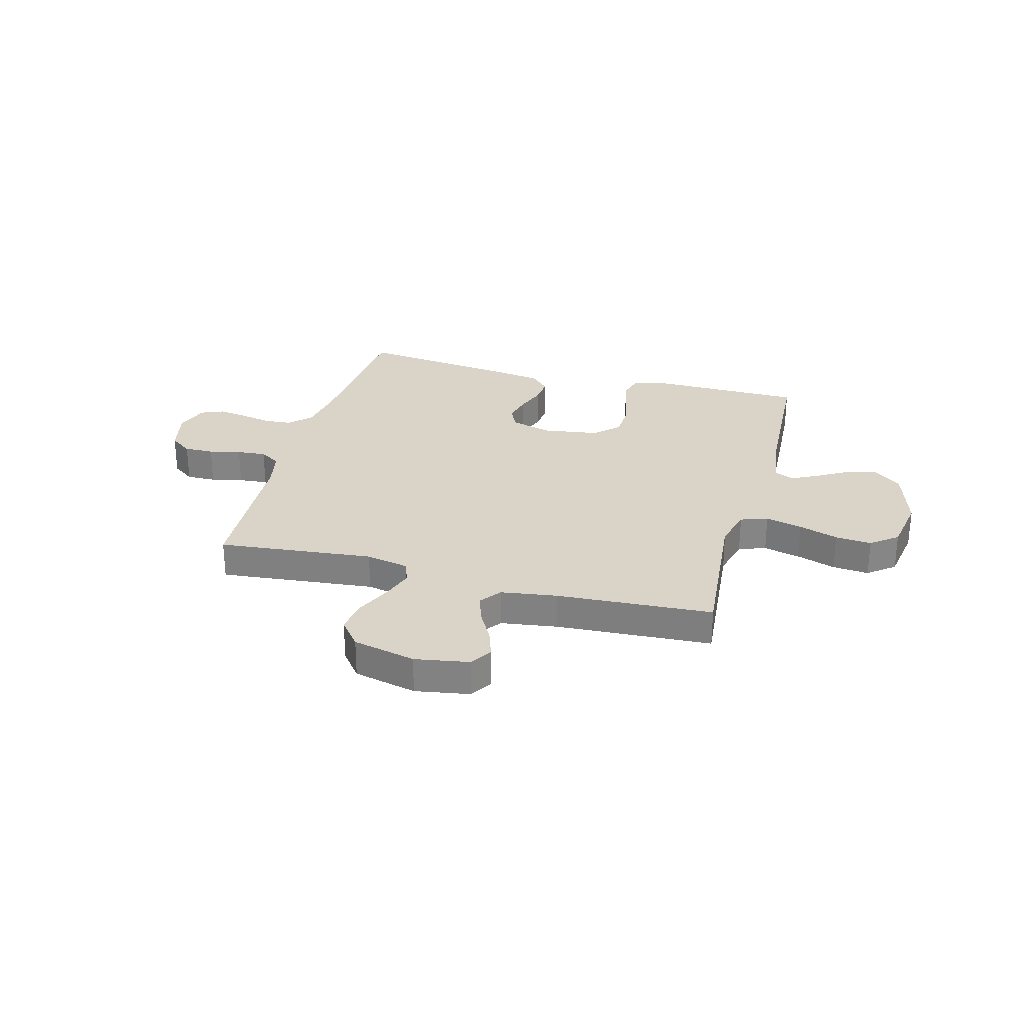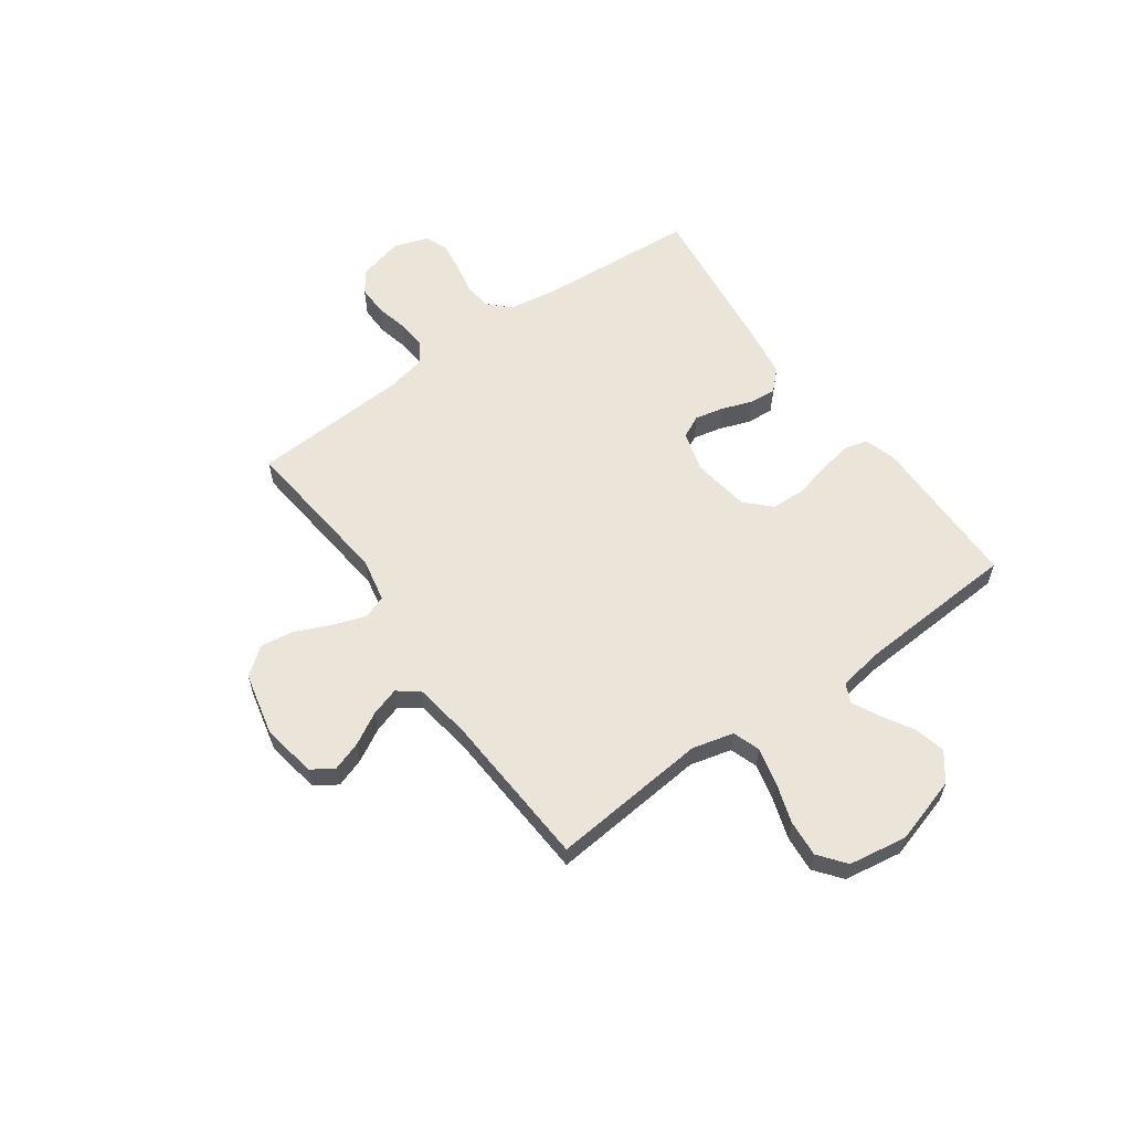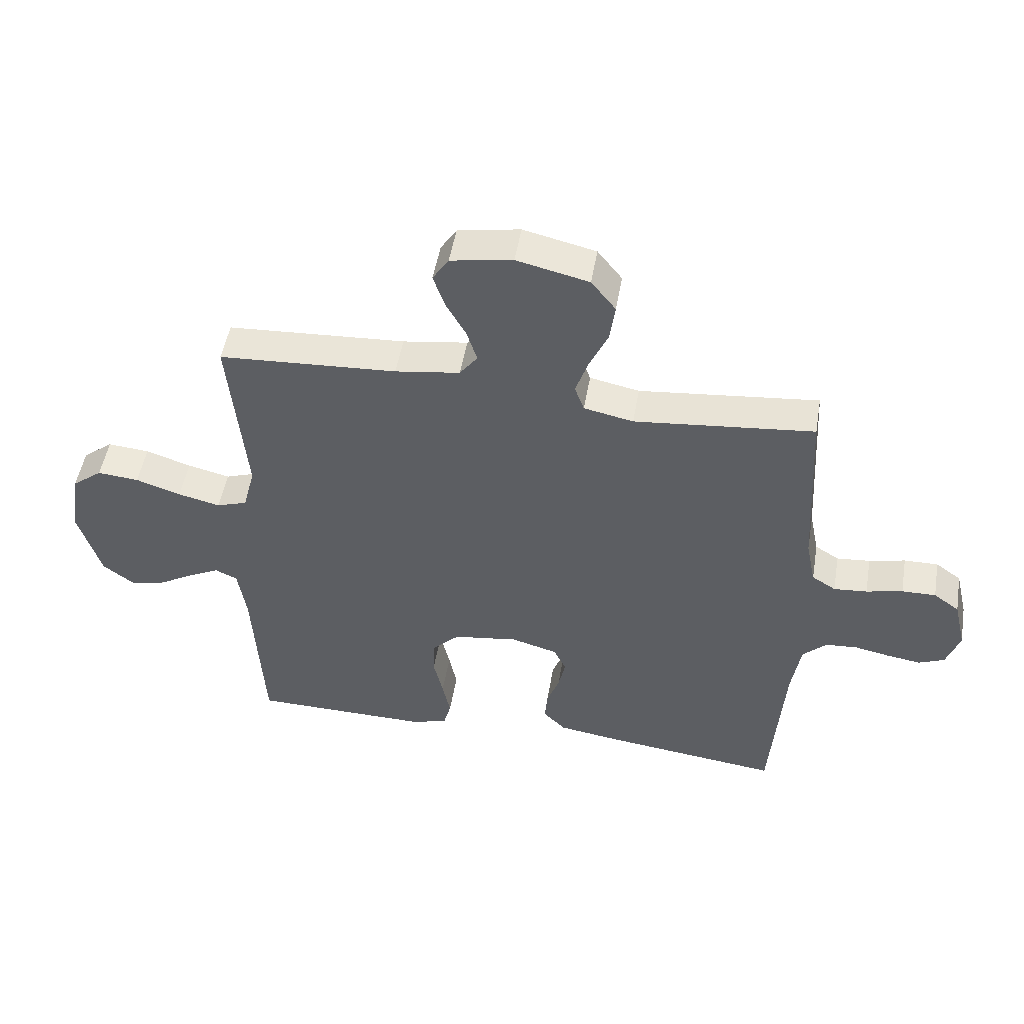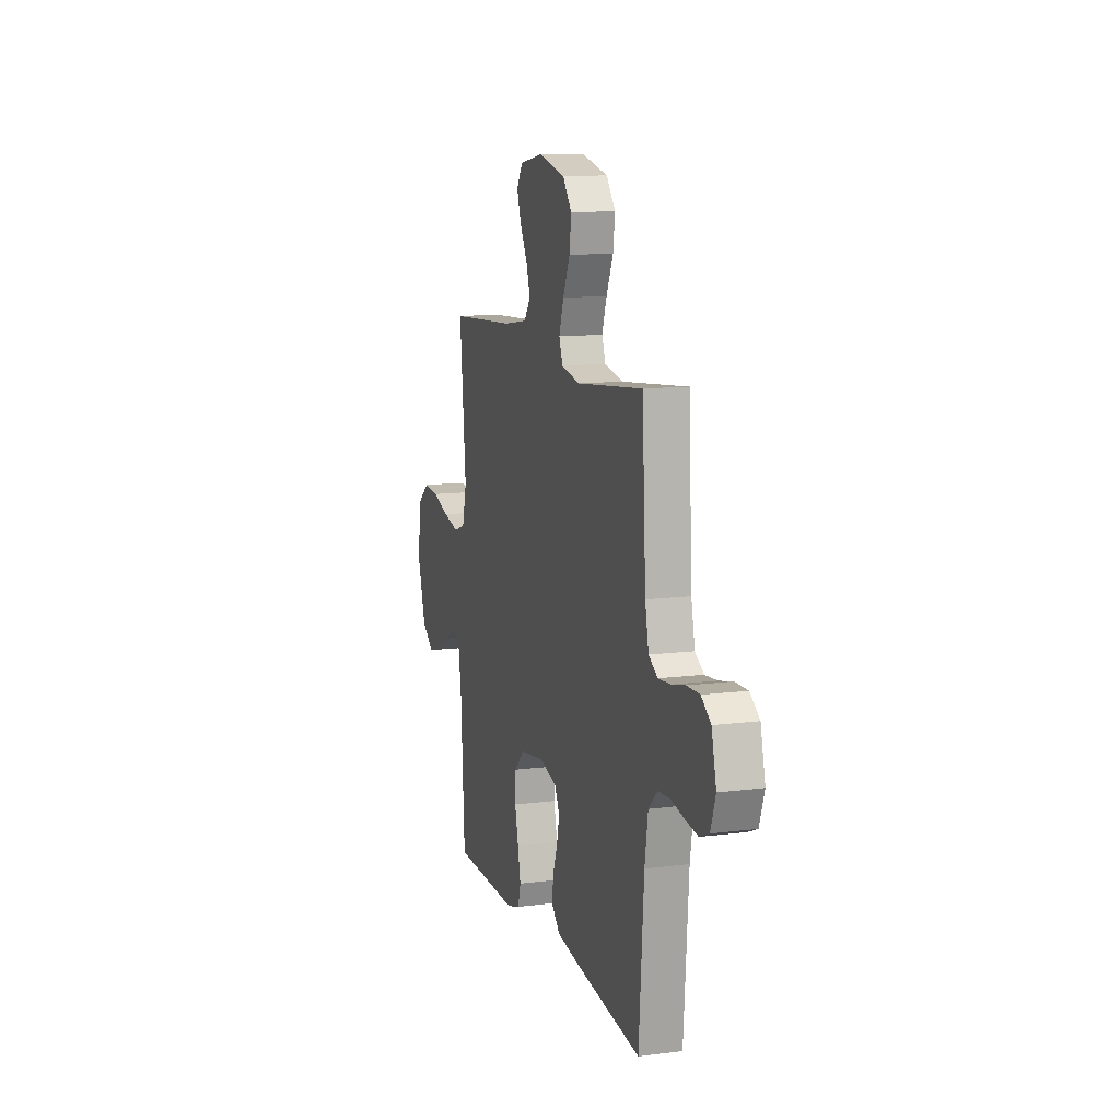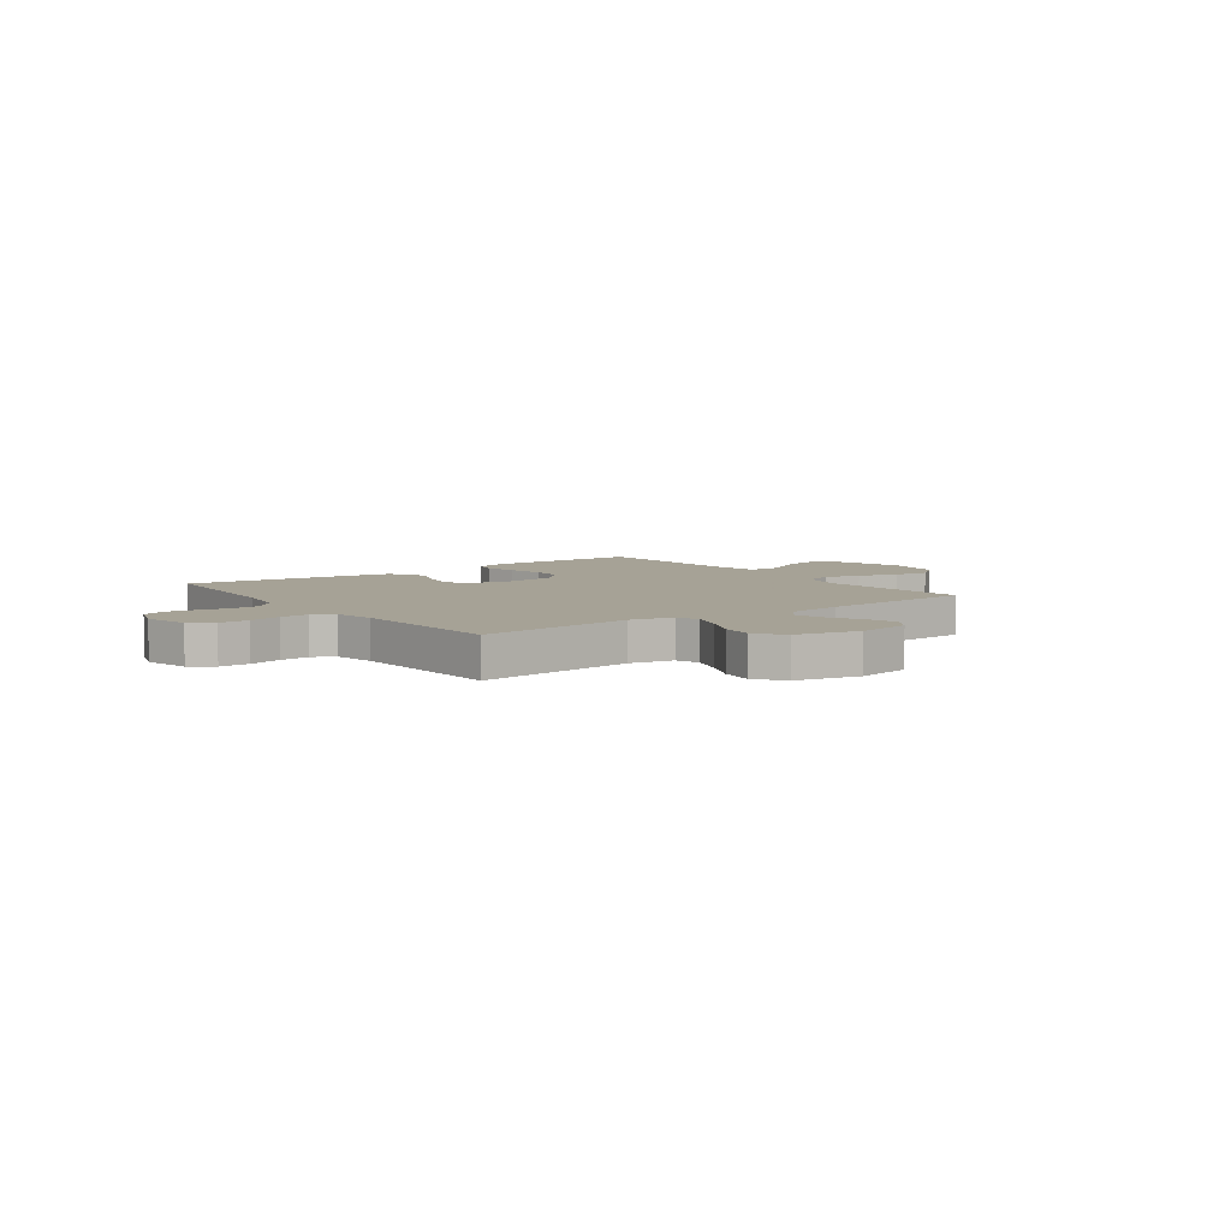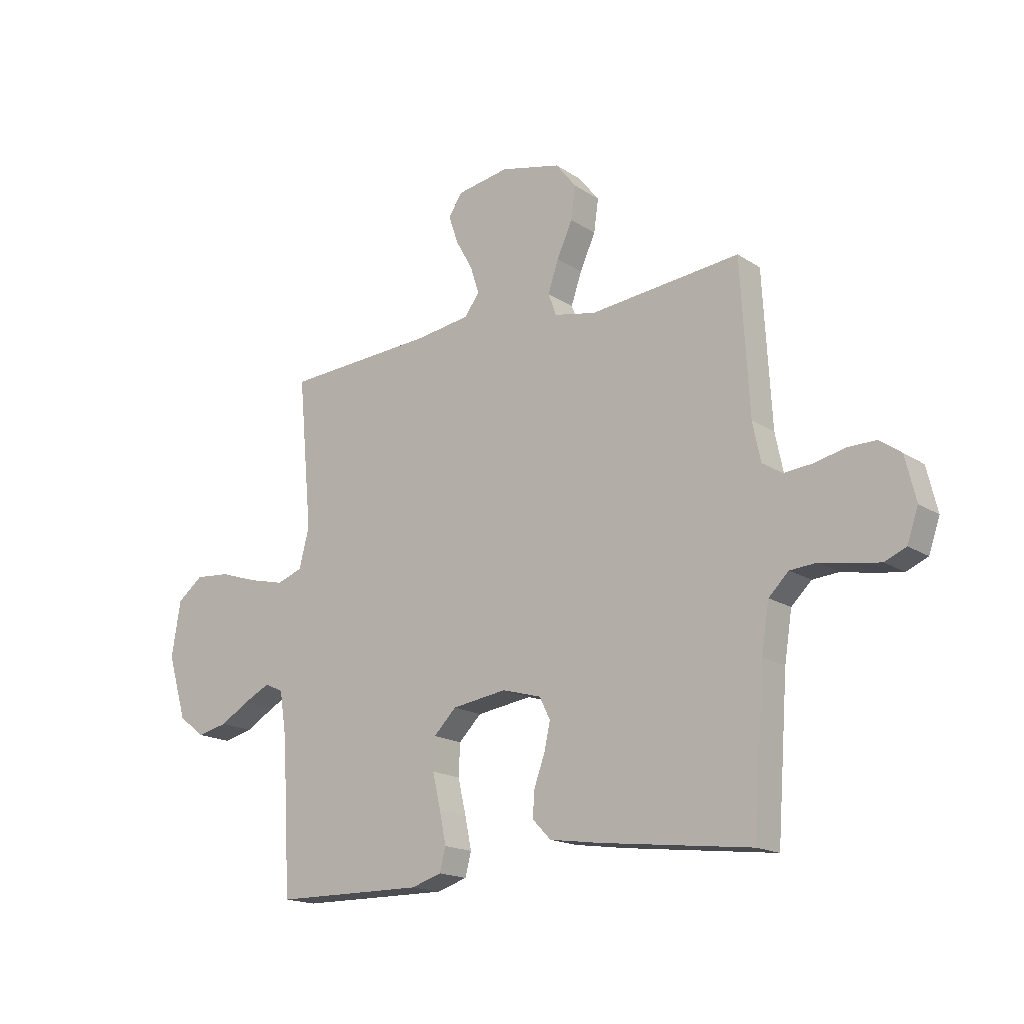
<metadata>
{"format":"obj","ext":"obj","renderer":"f3d","projection":"perspective","resolution":1024,"background":"white","views":[{"elev":28.4,"azim":15.2,"up":"+Y"},{"elev":59.4,"azim":54.4,"up":"+Y"},{"elev":50.2,"azim":-170.3,"up":"+Z"},{"elev":11.7,"azim":-107.1,"up":"+Z"},{"elev":6.3,"azim":-36.3,"up":"+Y"},{"elev":-17.1,"azim":-142.0,"up":"+Z"}]}
</metadata>
<code>
v -0.5 0.07 0.5
v -0.2 0.07 0.469
v -0.117 0.07 0.486
v -0.101 0.07 0.53
v -0.122 0.07 0.592
v -0.153 0.07 0.66
v -0.162 0.07 0.725
v -0.121 0.07 0.777
v 0 0.07 0.805
v 0.104 0.07 0.787
v 0.131 0.07 0.745
v 0.112 0.07 0.689
v 0.078 0.07 0.628
v 0.061 0.07 0.574
v 0.091 0.07 0.534
v 0.2 0.07 0.518
v 0.5 0.07 0.5
v 0.472 0.07 0.2
v 0.492 0.07 0.121
v 0.544 0.07 0.103
v 0.615 0.07 0.12
v 0.691 0.07 0.145
v 0.761 0.07 0.151
v 0.812 0.07 0.111
v 0.83 0.07 0
v 0.792 0.07 -0.127
v 0.739 0.07 -0.167
v 0.679 0.07 -0.153
v 0.62 0.07 -0.118
v 0.568 0.07 -0.092
v 0.531 0.07 -0.109
v 0.517 0.07 -0.2
v 0.5 0.07 -0.5
v 0.2 0.07 -0.503
v 0.14 0.07 -0.484
v 0.128 0.07 -0.438
v 0.141 0.07 -0.374
v 0.157 0.07 -0.305
v 0.154 0.07 -0.242
v 0.109 0.07 -0.197
v 0 0.07 -0.181
v -0.078 0.07 -0.203
v -0.099 0.07 -0.246
v -0.087 0.07 -0.301
v -0.066 0.07 -0.359
v -0.062 0.07 -0.411
v -0.099 0.07 -0.449
v -0.2 0.07 -0.464
v -0.5 0.07 -0.5
v -0.522 0.07 -0.2
v -0.537 0.07 -0.105
v -0.577 0.07 -0.066
v -0.63 0.07 -0.062
v -0.69 0.07 -0.074
v -0.746 0.07 -0.082
v -0.789 0.07 -0.064
v -0.811 0.07 0
v -0.79 0.07 0.087
v -0.747 0.07 0.118
v -0.69 0.07 0.117
v -0.629 0.07 0.103
v -0.573 0.07 0.098
v -0.533 0.07 0.123
v -0.517 0.07 0.2
v -0.5 0 0.5
v -0.2 0 0.469
v -0.117 0 0.486
v -0.101 0 0.53
v -0.122 0 0.592
v -0.153 0 0.66
v -0.162 0 0.725
v -0.121 0 0.777
v 0 0 0.805
v 0.104 0 0.787
v 0.131 0 0.745
v 0.112 0 0.689
v 0.078 0 0.628
v 0.061 0 0.574
v 0.091 0 0.534
v 0.2 0 0.518
v 0.5 0 0.5
v 0.472 0 0.2
v 0.492 0 0.121
v 0.544 0 0.103
v 0.615 0 0.12
v 0.691 0 0.145
v 0.761 0 0.151
v 0.812 0 0.111
v 0.83 0 0
v 0.792 0 -0.127
v 0.739 0 -0.167
v 0.679 0 -0.153
v 0.62 0 -0.118
v 0.568 0 -0.092
v 0.531 0 -0.109
v 0.517 0 -0.2
v 0.5 0 -0.5
v 0.2 0 -0.503
v 0.14 0 -0.484
v 0.128 0 -0.438
v 0.141 0 -0.374
v 0.157 0 -0.305
v 0.154 0 -0.242
v 0.109 0 -0.197
v 0 0 -0.181
v -0.078 0 -0.203
v -0.099 0 -0.246
v -0.087 0 -0.301
v -0.066 0 -0.359
v -0.062 0 -0.411
v -0.099 0 -0.449
v -0.2 0 -0.464
v -0.5 0 -0.5
v -0.522 0 -0.2
v -0.537 0 -0.105
v -0.577 0 -0.066
v -0.63 0 -0.062
v -0.69 0 -0.074
v -0.746 0 -0.082
v -0.789 0 -0.064
v -0.811 0 0
v -0.79 0 0.087
v -0.747 0 0.118
v -0.69 0 0.117
v -0.629 0 0.103
v -0.573 0 0.098
v -0.533 0 0.123
v -0.517 0 0.2
f 58 59 60 61
f 58 61 62
f 57 58 62
f 56 57 62
f 53 54 55 56
f 53 56 62 63
f 47 48 49 50
f 47 50 51
f 44 45 46 47
f 43 44 47 51
f 42 43 51 52
f 35 36 37 38
f 33 34 35 38
f 32 33 38 39
f 31 32 39 40
f 26 27 28 29
f 26 29 30
f 25 26 30
f 24 25 30
f 21 22 23 24
f 20 21 24 30
f 19 20 30 31
f 16 17 18
f 15 16 18 19
f 10 11 12 13
f 10 13 14
f 9 10 14
f 8 9 14
f 5 6 7 8
f 4 5 8 14
f 3 4 14 15
f 64 1 2
f 63 64 2 3
f 52 53 63 3
f 41 42 52 3
f 19 31 40 41
f 3 15 19 41
f 125 124 123 122
f 126 125 122
f 126 122 121
f 126 121 120
f 120 119 118 117
f 127 126 120 117
f 114 113 112 111
f 115 114 111
f 111 110 109 108
f 115 111 108 107
f 116 115 107 106
f 102 101 100 99
f 102 99 98 97
f 103 102 97 96
f 104 103 96 95
f 93 92 91 90
f 94 93 90
f 94 90 89
f 94 89 88
f 88 87 86 85
f 94 88 85 84
f 95 94 84 83
f 82 81 80
f 83 82 80 79
f 77 76 75 74
f 78 77 74
f 78 74 73
f 78 73 72
f 72 71 70 69
f 78 72 69 68
f 79 78 68 67
f 66 65 128
f 67 66 128 127
f 67 127 117 116
f 67 116 106 105
f 105 104 95 83
f 105 83 79 67
f 1 65 66 2
f 2 66 67 3
f 3 67 68 4
f 4 68 69 5
f 5 69 70 6
f 6 70 71 7
f 7 71 72 8
f 8 72 73 9
f 9 73 74 10
f 10 74 75 11
f 11 75 76 12
f 12 76 77 13
f 13 77 78 14
f 14 78 79 15
f 15 79 80 16
f 16 80 81 17
f 17 81 82 18
f 18 82 83 19
f 19 83 84 20
f 20 84 85 21
f 21 85 86 22
f 22 86 87 23
f 23 87 88 24
f 24 88 89 25
f 25 89 90 26
f 26 90 91 27
f 27 91 92 28
f 28 92 93 29
f 29 93 94 30
f 30 94 95 31
f 31 95 96 32
f 32 96 97 33
f 33 97 98 34
f 34 98 99 35
f 35 99 100 36
f 36 100 101 37
f 37 101 102 38
f 38 102 103 39
f 39 103 104 40
f 40 104 105 41
f 41 105 106 42
f 42 106 107 43
f 43 107 108 44
f 44 108 109 45
f 45 109 110 46
f 46 110 111 47
f 47 111 112 48
f 48 112 113 49
f 49 113 114 50
f 50 114 115 51
f 51 115 116 52
f 52 116 117 53
f 53 117 118 54
f 54 118 119 55
f 55 119 120 56
f 56 120 121 57
f 57 121 122 58
f 58 122 123 59
f 59 123 124 60
f 60 124 125 61
f 61 125 126 62
f 62 126 127 63
f 63 127 128 64
f 64 128 65 1

</code>
